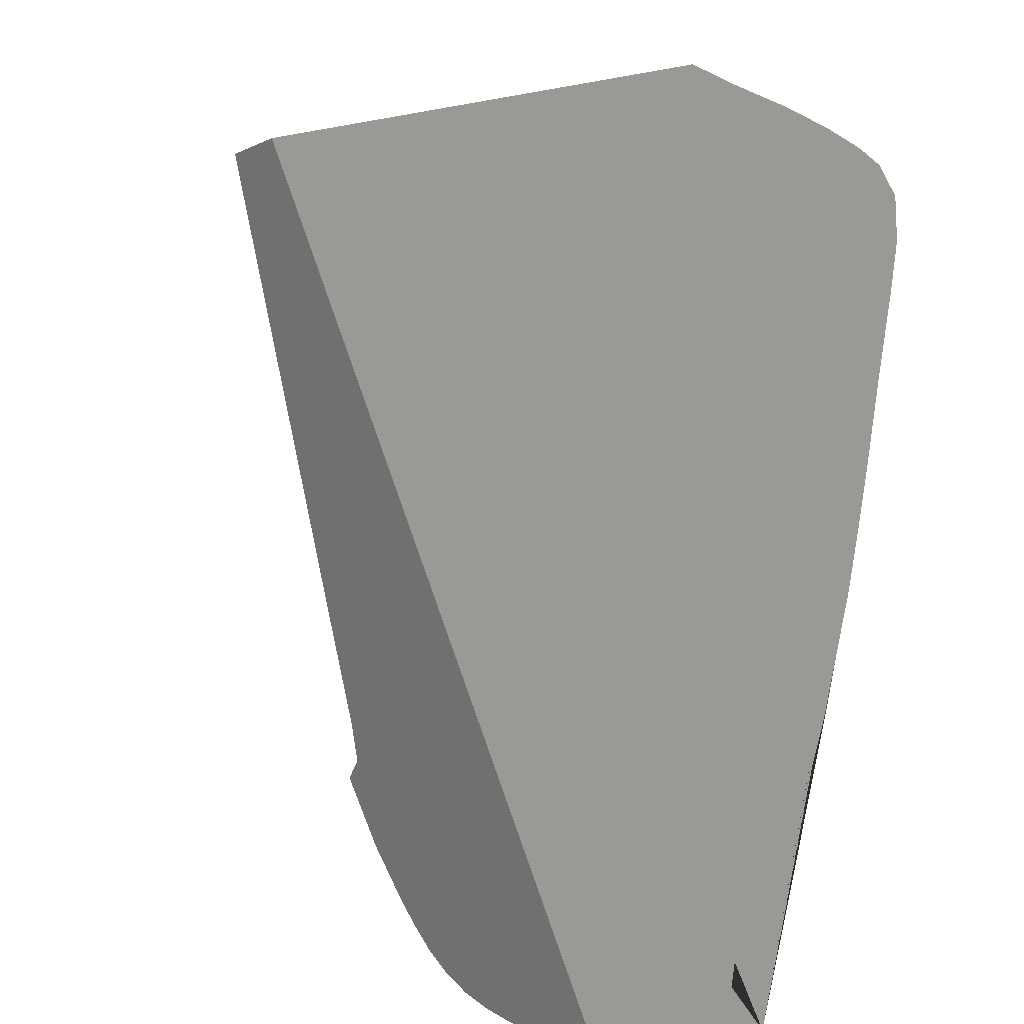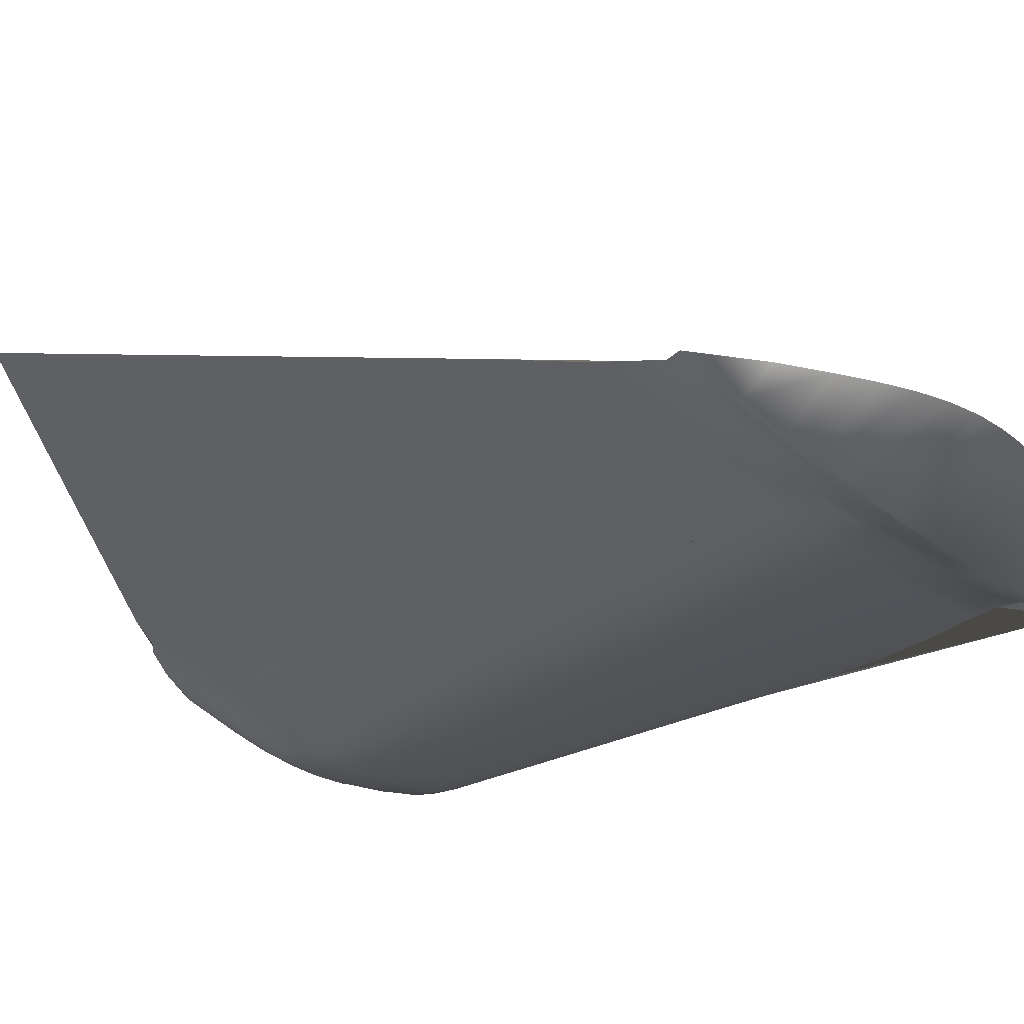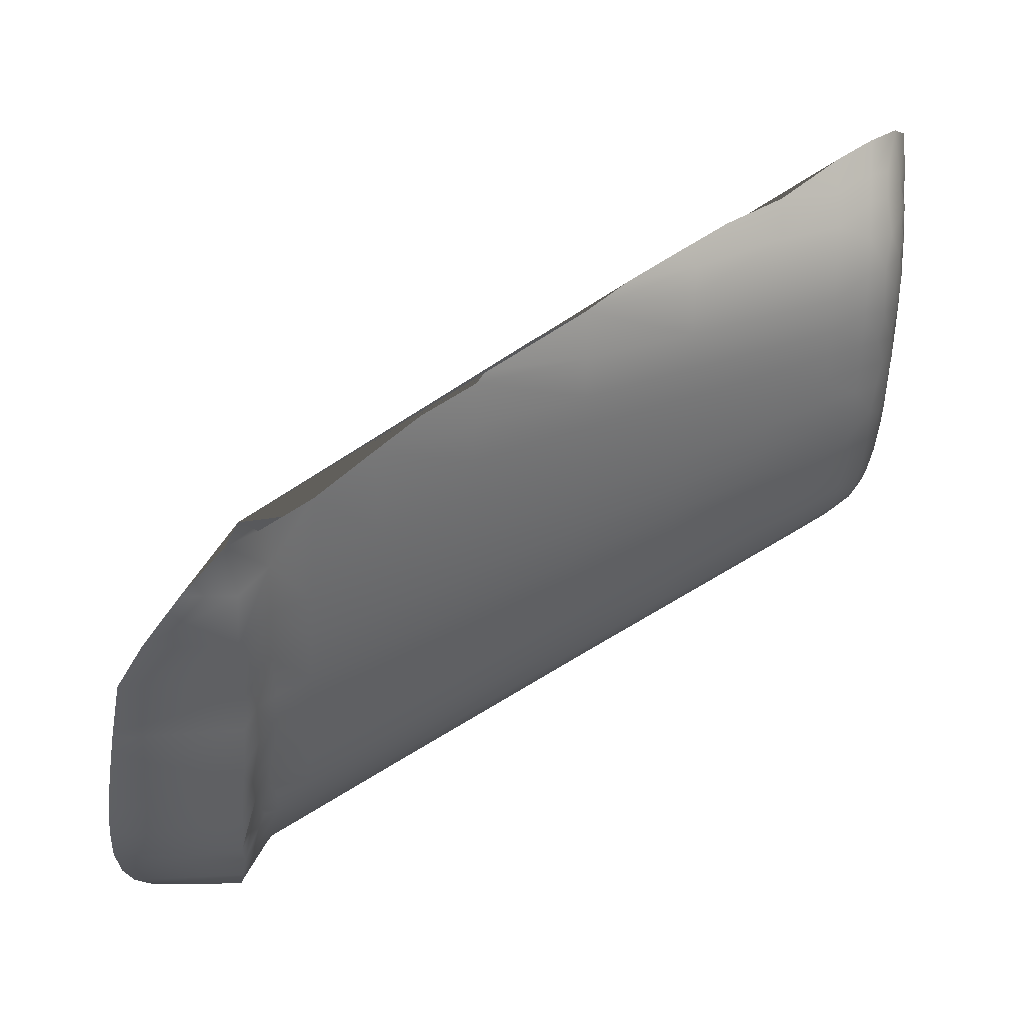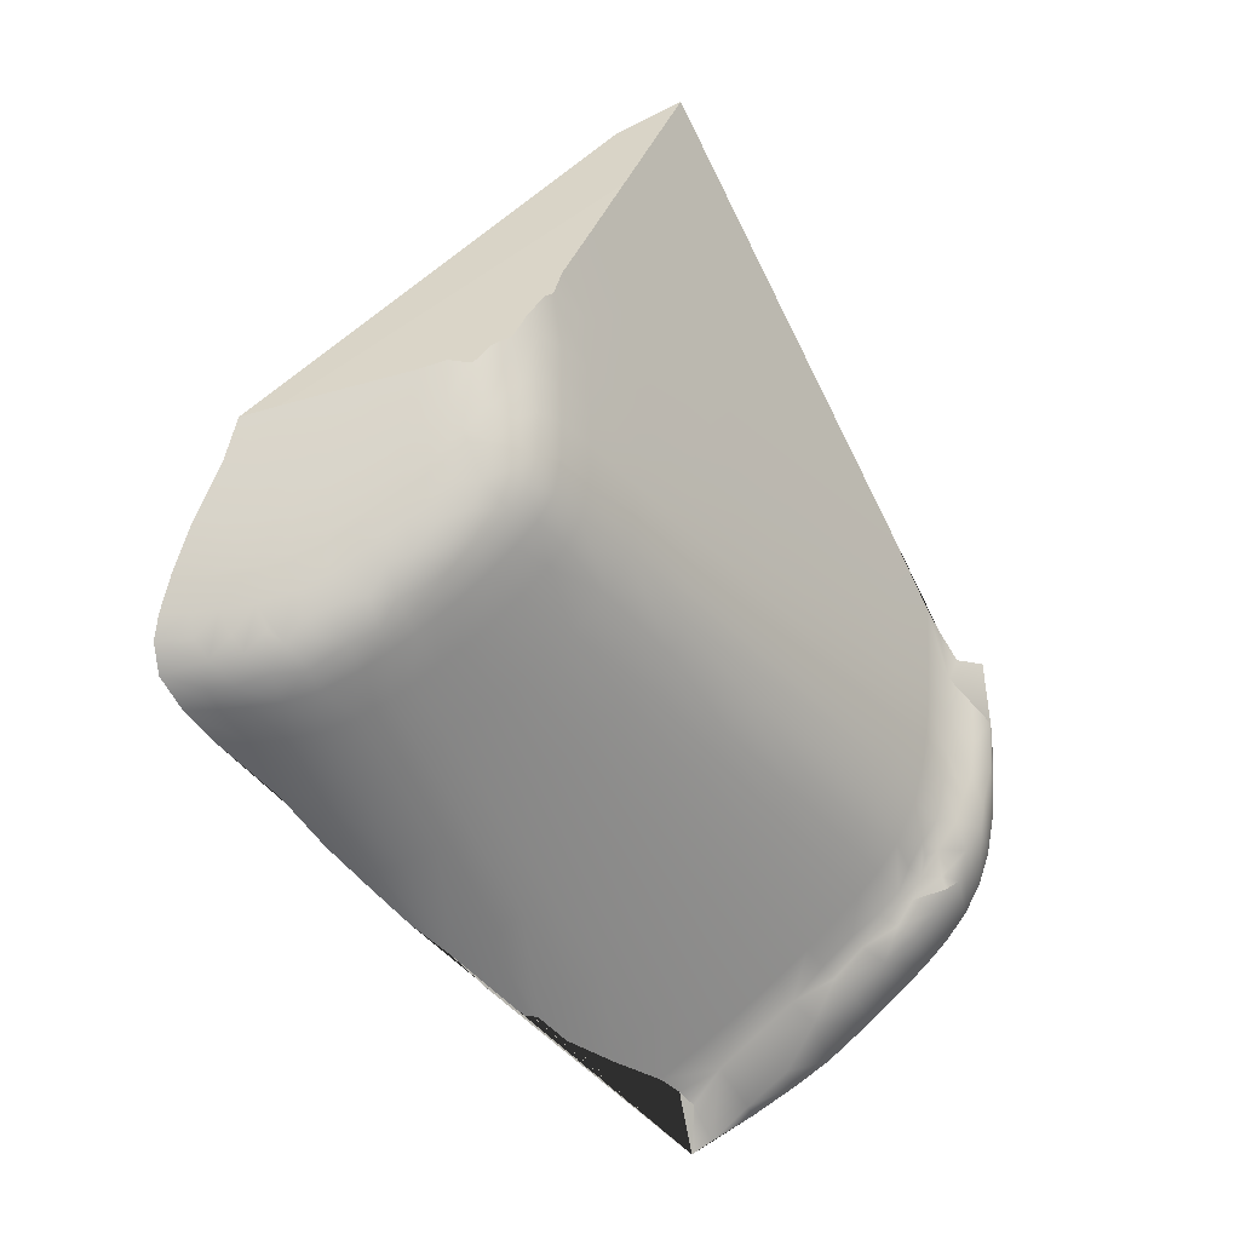
<metadata>
{"format":"obj","ext":"obj","renderer":"f3d","projection":"perspective","resolution":1024,"background":"white","views":[{"elev":73.0,"azim":-53.5,"up":"+Z"},{"elev":-77.1,"azim":-128.5,"up":"+Z"},{"elev":-2.6,"azim":-4.9,"up":"+Z"},{"elev":-20.9,"azim":99.3,"up":"+Y"}]}
</metadata>
<code>
o Hammer_cell.018
v 1.784 -0.4172 0.2251
v 1.934 -0.8282 0.4546
v 1.911 -0.9011 0.4478
v 1.934 -0.8075 0.4027
v 1.451 -0.8916 0.01195
v 1.431 -0.8401 -0.0348
v 1.433 -0.9639 0.016
v 1.522 -1.009 0.1631
v 1.523 -0.7851 0.03728
v 1.523 -0.9266 0.08169
v 1.518 -1.098 0.2698
v 1.817 -0.9332 0.3592
v 1.817 -0.8792 0.2868
v 1.817 -0.5351 0.2031
v 1.818 -0.7068 0.204
v 1.818 -0.7851 0.2095
v 1.436 -1.054 0.1183
v 1.925 -0.7691 0.2962
v 1.93 -0.7159 0.2907
v 1.923 -0.698 0.2741
v 1.918 -0.8797 0.4109
v 1.927 -0.8735 0.4459
v 1.931 -0.8555 0.4537
v 1.934 -0.8209 0.4292
v 1.931 -0.8346 0.4015
v 1.925 -0.8571 0.397
v 1.931 -0.7859 0.3354
v 1.934 -0.7542 0.3308
v 1.933 -0.7348 0.3091
v 1.919 -0.8153 0.3217
v 1.934 -0.7932 0.3809
v 1.934 -0.7821 0.3656
v 1.934 -0.7706 0.3507
v 1.915 -0.8514 0.3575
v 1.438 -0.8228 -0.02049
v 1.433 -0.8736 -0.02703
v 1.432 -0.8943 -0.02395
v 1.434 -0.9135 -0.01093
v 1.432 -0.9386 -0.004178
v 1.442 -0.9554 0.03419
v 1.451 -1.092 0.1943
v 1.434 -1.03 0.08542
v 1.434 -1.005 0.05939
v 1.433 -0.9839 0.03381
v 1.431 -1.12 0.1745
v 1.431 -1.092 0.1418
v 1.931 -0.8582 0.5007
v 1.927 -0.8773 0.4995
v 1.452 -1.039 0.1338
v 1.479 -1.027 0.1452
v 1.934 -0.6836 0.3029
v 1.936 -0.771 0.4034
v 1.937 -0.7256 0.4037
v 1.936 -0.7911 0.4551
v 1.937 -0.7446 0.4554
v 1.936 -0.7245 0.3378
v 1.431 -0.8026 -0.03636
v 1.451 -0.95 0.04456
v 1.48 -0.9406 0.05946
v 1.934 -0.8306 0.4809
v 1.48 -0.8827 0.0275
v 1.48 -0.7964 0.01323
v 1.453 -0.8036 -0.002134
v 1.522 -0.9441 0.09692
v 1.522 -0.9638 0.1157
v 1.522 -0.9854 0.1379
v 1.523 -0.7079 0.0351
v 1.523 -0.75 0.03589
v 1.522 -1.078 0.2467
v 1.522 -1.056 0.2193
v 1.522 -1.033 0.1908
v 1.523 -0.9115 0.07011
v 1.523 -0.8914 0.05838
v 1.523 -0.8632 0.04811
v 1.523 -0.8366 0.04237
v 1.523 -0.8136 0.03945
v 1.864 -0.9074 0.3732
v 1.892 -0.8955 0.389
v 1.91 -0.8812 0.3919
v 1.892 -0.9152 0.4424
v 1.864 -0.814 0.26
v 1.892 -0.8087 0.2791
v 1.864 -0.8586 0.3064
v 1.892 -0.8456 0.3181
v 1.91 -0.8306 0.3215
v 1.892 -0.9177 0.4896
v 1.907 -0.9076 0.494
v 1.911 -0.6874 0.2597
v 1.892 -0.6879 0.2467
v 1.864 -0.6945 0.2305
v 1.892 -0.7696 0.2514
v 1.864 -0.778 0.2363
v 1.817 -0.8191 0.2272
v 1.818 -0.6735 0.2038
v 1.818 -0.6337 0.2036
v 1.817 -0.5875 0.2033
v 1.817 -0.8937 0.3043
v 1.817 -0.9081 0.3229
v 1.817 -0.9215 0.3416
v 1.818 -0.9597 0.4343
v 1.818 -0.9606 0.4639
v 1.818 -0.7336 0.2042
v 1.818 -0.7548 0.2048
v 1.817 -0.8656 0.2712
v 1.817 -0.8467 0.2518
v 1.818 -0.9557 0.4086
v 1.818 -0.9458 0.382
v 1.749 -0.725 0.1652
v 1.669 -0.7464 0.1196
v 1.589 -0.7675 0.07457
v 1.589 -1.059 0.2907
v 1.668 -1.015 0.3146
v 1.749 -0.9709 0.3387
v 1.589 -0.9049 0.1161
v 1.668 -0.8786 0.1577
v 1.588 -0.9796 0.1907
v 1.668 -0.9446 0.2242
v 1.749 -0.9093 0.258
v 1.749 -0.9845 0.3626
v 1.749 -0.9946 0.3894
v 1.668 -1.03 0.3399
v 1.589 -1.075 0.3181
v 1.935 -0.7099 0.3202
v 1.48 -0.959 0.07541
v 1.479 -0.9798 0.09524
v 1.479 -1.003 0.1186
v 1.457 -0.9883 0.08436
v 1.456 -1.012 0.1084
v 1.452 -0.9685 0.06166
v 1.438 -0.7863 -0.02213
v 1.443 -1.019 0.1001
v 1.444 -0.9943 0.07605
v 1.44 -0.9766 0.04763
v 1.927 -0.7417 0.2895
v 1.92 -0.7626 0.2794
v 1.921 -0.7239 0.2732
v 1.919 -0.7435 0.2719
v 1.921 -0.8831 0.4347
v 1.931 -0.8482 0.4281
v 1.927 -0.8649 0.4203
v 1.936 -0.7572 0.3816
v 1.936 -0.7464 0.3664
v 1.936 -0.7353 0.3516
v 1.937 -0.7125 0.382
v 1.937 -0.7023 0.3668
v 1.927 -0.8 0.3272
v 1.931 -0.7705 0.3178
v 1.923 -0.7907 0.3055
v 1.48 -0.761 0.01166
v 1.453 -0.7681 -0.003812
v 1.92 -0.8915 0.4893
v 1.921 -0.8884 0.4639
v 1.927 -0.8768 0.4721
v 1.931 -0.8579 0.48
v 1.937 -0.738 0.4301
v 1.936 -0.7841 0.4298
v 1.438 -0.851 -0.01792
v 1.44 -0.8688 -0.01089
v 1.441 -0.8901 -0.004091
v 1.444 -0.9144 0.01151
v 1.445 -0.937 0.02614
v 1.438 -0.9353 0.009789
v 1.434 -0.9457 0.006793
v 1.864 -0.7503 0.2312
v 1.864 -0.721 0.2304
v 1.892 -0.7429 0.2467
v 1.892 -0.7142 0.2464
v 1.91 -0.7477 0.2601
v 1.91 -0.7135 0.2592
v 1.864 -0.9332 0.4476
v 1.892 -0.9175 0.4689
v 1.907 -0.9073 0.4732
v 1.864 -0.9341 0.4746
v 1.749 -0.8647 0.2112
v 1.749 -0.8785 0.2246
v 1.749 -0.8934 0.2402
v 1.668 -0.893 0.1705
v 1.668 -0.9089 0.1859
v 1.668 -0.9262 0.2038
v 1.588 -0.9209 0.1302
v 1.588 -0.9389 0.1475
v 1.588 -0.9586 0.1677
v 1.925 -0.6604 0.2766
v 1.864 -0.8967 0.3567
v 1.864 -0.8844 0.3394
v 1.864 -0.8715 0.3223
v 1.892 -0.8812 0.3657
v 1.892 -0.8697 0.3492
v 1.892 -0.8576 0.3331
v 1.907 -0.8713 0.3706
v 1.911 -0.8444 0.3406
v 1.936 -0.7935 0.4815
v 1.937 -0.7469 0.4812
v 1.931 -0.8202 0.3796
v 1.921 -0.8521 0.3757
v 1.931 -0.809 0.3642
v 1.927 -0.8284 0.3624
v 1.931 -0.7973 0.3492
v 1.924 -0.8237 0.3461
v 1.452 -1.065 0.1639
v 1.48 -1.105 0.2391
v 1.479 -1.078 0.2044
v 1.479 -1.053 0.1744
v 1.448 -0.9206 0.02173
v 1.457 -0.932 0.03549
v 1.457 -0.9109 0.02347
v 1.48 -0.9179 0.04313
v 1.453 -0.8751 0.00805
v 1.453 -0.856 0.003936
v 1.453 -0.8325 0.000483
v 1.48 -0.8484 0.01892
v 1.48 -0.8251 0.01567
v 1.749 -0.6509 0.1644
v 1.749 -0.6913 0.1647
v 1.668 -0.6712 0.1183
v 1.668 -0.7122 0.1188
v 1.589 -0.6913 0.07279
v 1.589 -0.7329 0.07345
v 1.864 -0.7993 0.2479
v 1.892 -0.7898 0.2628
v 1.911 -0.7884 0.2803
v 1.909 -0.7705 0.2661
v 1.911 -0.6546 0.26
v 1.9 -0.615 0.2518
v 1.892 -0.6551 0.2468
v 1.864 -0.622 0.2304
v 1.864 -0.6615 0.2305
v 1.589 -0.8908 0.1052
v 1.589 -0.8717 0.09371
v 1.668 -0.8538 0.1401
v 1.749 -0.8407 0.1909
v 1.749 -0.818 0.1766
v 1.588 -1.043 0.268
v 1.588 -1.023 0.2425
v 1.588 -1.002 0.2162
v 1.668 -1 0.2936
v 1.668 -0.983 0.2705
v 1.668 -0.9639 0.2469
v 1.749 -0.9578 0.3196
v 1.749 -0.9425 0.2988
v 1.749 -0.926 0.2779
v 1.749 -0.998 0.4084
v 1.911 -0.8071 0.298
v 1.892 -0.8289 0.2993
v 1.864 -0.8352 0.2807
v 1.589 -0.8443 0.0838
v 1.589 -0.8183 0.07871
v 1.589 -0.7957 0.0763
v 1.668 -0.8215 0.1269
v 1.668 -0.7962 0.1226
v 1.669 -0.774 0.1209
v 1.749 -0.7984 0.1705
v 1.749 -0.7738 0.167
v 1.749 -0.7522 0.1659
v 1.907 -0.8982 0.4208
v 1.892 -0.9085 0.4165
v 1.864 -0.9193 0.3952
v 1.864 -0.929 0.4217
v 1.918 -0.6404 0.267
v 1.831 -0.4894 0.2108
v 1.864 -0.5461 0.23
v 1.77 -0.3839 0.1753
v 1.466 -0.7288 0.002574
v 1.399 -0.8026 -0.03636
v 1.343 -1.007 0.05113
v 1.341 -0.9857 0.03035
v 1.366 -0.8675 -0.03231
v 1.729 -0.4302 0.1521
v 1.526 -0.6605 0.03638
v 1.659 -0.5094 0.1124
v 1.346 -1.035 0.07947
v 1.936 -0.7937 0.5021
v 1.368 -1.091 0.1417
v 1.931 -0.8582 0.5236
v 1.915 -0.8992 0.5262
v 1.864 -0.9341 0.4977
v 1.892 -0.9177 0.5147
v 1.558 -1.088 0.3009
v 1.431 -1.157 0.2207
v 1.666 -1.043 0.3708
v 1.355 -0.8939 -0.02704
v 1.773 -0.9859 0.4412
v 1.697 -1.028 0.3935
v 1.734 -1.008 0.4168
v 1.422 -1.145 0.2053
v 1.347 -0.9178 -0.01835
v 1.342 -0.9421 -0.005176
v 1.445 -0.7496 -0.01123
v 1.459 -1.111 0.2264
v 1.379 -0.8401 -0.0348
v 1.444 -1.119 0.2172
v 1.937 -0.6871 0.3438
v 1.934 -0.8309 0.5153
v 1.34 -0.9656 0.01236
v 1.351 -1.068 0.115
v 1.432 -0.7497 -0.03207
v 1.48 -0.7142 0.01075
v 1.931 -0.6683 0.2893
v 1.907 -0.6205 0.2565
v 1.937 -0.701 0.4107
v 1.937 -0.7141 0.4715
v 1.393 -1.12 0.1745
v 1.817 -0.4653 0.2027
v 1.892 -0.5945 0.2467
v 1.937 -0.7078 0.4425
v 1.927 -0.8773 0.5277
v 1.749 -0.4081 0.1632
v 1.936 -0.6807 0.3205
v 1.595 -1.075 0.3269
v 1.629 -1.061 0.3495
f 298 183 259 299 224 304 261 260 305 300 292 308 51
f 262 1 301 305 260 303
f 286 287 294 266 265 263 288 296 264 290 267 281
f 263 265 271 295 1 262 307 268 270 269 297
f 279 291 289 201 11 278 122 309 310 280 283 284 282 101 276 277 275 306 274 293 272 193 301 1 295 273 302 285
f 306 48 47 274
f 119 120 280 121
f 122 121 309
f 309 121 280 310
f 12 107 119 113
f 107 106 120 119
f 11 111 122 278
f 112 121 122 111
f 113 119 121 112
f 41 291 285 45
f 285 291 279
f 173 86 277 276
f 55 155 53 300 305 301 193
f 193 272 192
f 46 200 41 45
f 308 123 51
f 292 56 123 308
f 56 28 123
f 123 28 29
f 123 29 51
f 51 29 19
f 294 7 44 266
f 266 44 43 265
f 265 43 42 271
f 271 42 17 295
f 296 57 264
f 57 6 290 264
f 295 17 46 273
f 273 46 45 302
f 302 45 285
f 124 125 127 129
f 125 126 128 127
f 129 127 132
f 127 128 131 132
f 10 64 124 59
f 64 65 125 124
f 65 66 126 125
f 66 8 50 126
f 126 50 49 128
f 128 49 131
f 59 124 129 58
f 157 36 6 35 63 210
f 276 101 173
f 274 47 154 60 293
f 133 44 7 40
f 131 42 43 132
f 132 43 133
f 43 44 133
f 49 17 131
f 17 42 131
f 242 100 284 283
f 129 133 40 58
f 132 133 129
f 134 135 137 136
f 137 135 168
f 134 18 135
f 18 221 135
f 135 221 222
f 135 222 168
f 136 137 168 169
f 20 136 169 88
f 19 134 136 20
f 139 138 140
f 138 21 140
f 139 140 26 25
f 140 21 26
f 2 23 139 24
f 23 22 138 139
f 21 79 26
f 24 139 25 4
f 141 142 145 144
f 142 143 292 145
f 4 31 141 52
f 31 32 142 141
f 32 33 143 142
f 33 28 56 143
f 292 143 56
f 52 141 144 53
f 147 146 148
f 146 30 148
f 147 148 18
f 28 27 147
f 27 146 147
f 30 243 148
f 148 243 221 18
f 29 18 134 19
f 29 147 18
f 28 147 29
f 297 149 150 263
f 150 288 263
f 67 297 269
f 67 68 149 297
f 68 9 62 149
f 149 62 63 150
f 151 152 153
f 151 153 154
f 153 152 23 154
f 3 138 152
f 152 138 22
f 152 22 23
f 154 23 2 60
f 48 151 154 47
f 292 300 53 144 145
f 53 155 156 52
f 155 55 54 156
f 156 54 2 24
f 52 156 24 4
f 217 67 269 96 95 213 215
f 157 158 36
f 158 159 37 36
f 210 209 158 157
f 209 208 159 158
f 208 5 159
f 159 38 37
f 96 269 270 268 307 262 303 14
f 160 162 38
f 160 161 162
f 38 162 39
f 162 163 39
f 5 160 159
f 204 161 160
f 40 7 39 163 162 161 58
f 86 87 275 277
f 159 160 38
f 38 39 287 286
f 39 7 294 287
f 6 36 267 290
f 36 37 281 267
f 37 38 286 281
f 164 165 167 166
f 166 167 169 168
f 16 164 92
f 16 103 164
f 103 102 165 164
f 102 15 90 165
f 165 90 89 167
f 167 89 88 169
f 91 166 168
f 92 164 166 91
f 170 80 171
f 80 3 172 171
f 170 171 173
f 106 258 170 100
f 258 80 170
f 3 152 172
f 172 152 151
f 172 151 87
f 171 172 87 86
f 173 171 86
f 100 170 173 101
f 174 175 178 177
f 175 176 179 178
f 177 178 181 180
f 178 179 182 181
f 93 105 174 231
f 105 175 174
f 105 104 176 175
f 104 13 118 176
f 176 118 117 179
f 179 117 116 182
f 182 116 8 66
f 181 182 66 65
f 180 181 65 64
f 114 180 64 10
f 115 177 180 114
f 231 174 177 115
f 19 298 51
f 19 20 183 298
f 20 88 223 183
f 259 183 223
f 184 185 188 187
f 185 186 189 188
f 187 188 34 190
f 188 189 191 34
f 12 99 184 77
f 99 98 185 184
f 98 97 186 185
f 97 13 83 186
f 186 83 84 189
f 189 84 85 191
f 190 34 195
f 79 190 195
f 78 187 190 79
f 77 184 187 78
f 192 272 293 60
f 100 101 282 284
f 54 55 193 192
f 151 275 87
f 74 246 249 252 16 232 230 229 73 61
f 57 130 35 6
f 2 54 192 60
f 194 195 197 196
f 195 34 197
f 196 197 199 198
f 197 34 199
f 4 25 194 31
f 25 26 195 194
f 26 79 195
f 34 191 199
f 199 191 85 30
f 199 30 146
f 198 199 146 27
f 33 198 27 28
f 32 196 198 33
f 31 194 196 32
f 41 289 291
f 41 202 201 289
f 41 200 203 202
f 200 49 50 203
f 203 50 8 71
f 202 203 71 70
f 201 202 70 69
f 201 69 11
f 161 204 206 205
f 204 160 206
f 205 206 207
f 206 61 207
f 160 5 206
f 206 5 61
f 150 130 57 296 288
f 207 61 73
f 207 73 72
f 59 207 72 10
f 58 205 207 59
f 58 161 205
f 208 209 211 61
f 209 210 212 211
f 210 63 62 212
f 212 62 9 76
f 211 212 76 75
f 61 211 75 74
f 5 208 61
f 213 214 216 215
f 215 216 218 217
f 95 94 214 213
f 94 15 108 214
f 214 108 109 216
f 216 109 110 218
f 218 110 9 68
f 217 218 68 67
f 151 48 306 275
f 226 261 304 224
f 219 92 91 220
f 220 222 221
f 220 91 222
f 93 219 81
f 93 16 92 219
f 91 168 222
f 82 220 221
f 81 219 220 82
f 225 224 299 223
f 130 150 63 35
f 224 225 227 226
f 223 299 259
f 223 88 89 225
f 225 89 90 227
f 227 90 15 94
f 226 227 94 95
f 96 14 303 260 261 226 95
f 228 229 230
f 230 232 231
f 10 72 228 114
f 72 73 229 228
f 231 232 16 93
f 115 230 231
f 114 228 230 115
f 233 234 237 236
f 234 235 238 237
f 236 237 240 239
f 237 238 241 240
f 11 69 233 111
f 69 70 234 233
f 70 71 235 234
f 71 8 116 235
f 235 116 117 238
f 238 117 118 241
f 241 118 13 97
f 240 241 97 98
f 239 240 98 99
f 113 239 99 12
f 112 236 239 113
f 111 233 236 112
f 17 49 200 46
f 280 120 242 283
f 120 106 100 242
f 243 244 82
f 243 85 244
f 82 244 245
f 243 30 85
f 85 84 244
f 244 84 83 245
f 245 83 13 104
f 245 104 105
f 81 245 105 93
f 82 245 81
f 221 243 82
f 246 247 250 249
f 247 248 251 250
f 249 250 253 252
f 250 251 254 253
f 74 75 247 246
f 75 76 248 247
f 76 9 110 248
f 248 110 109 251
f 251 109 108 254
f 254 108 15 102
f 253 254 102 103
f 252 253 103 16
f 79 255 256 78
f 78 256 257
f 256 258 257
f 21 255 79
f 21 138 255
f 138 3 255
f 255 3 80 256
f 256 80 258
f 257 258 106 107
f 77 257 107 12
f 78 257 77

</code>
